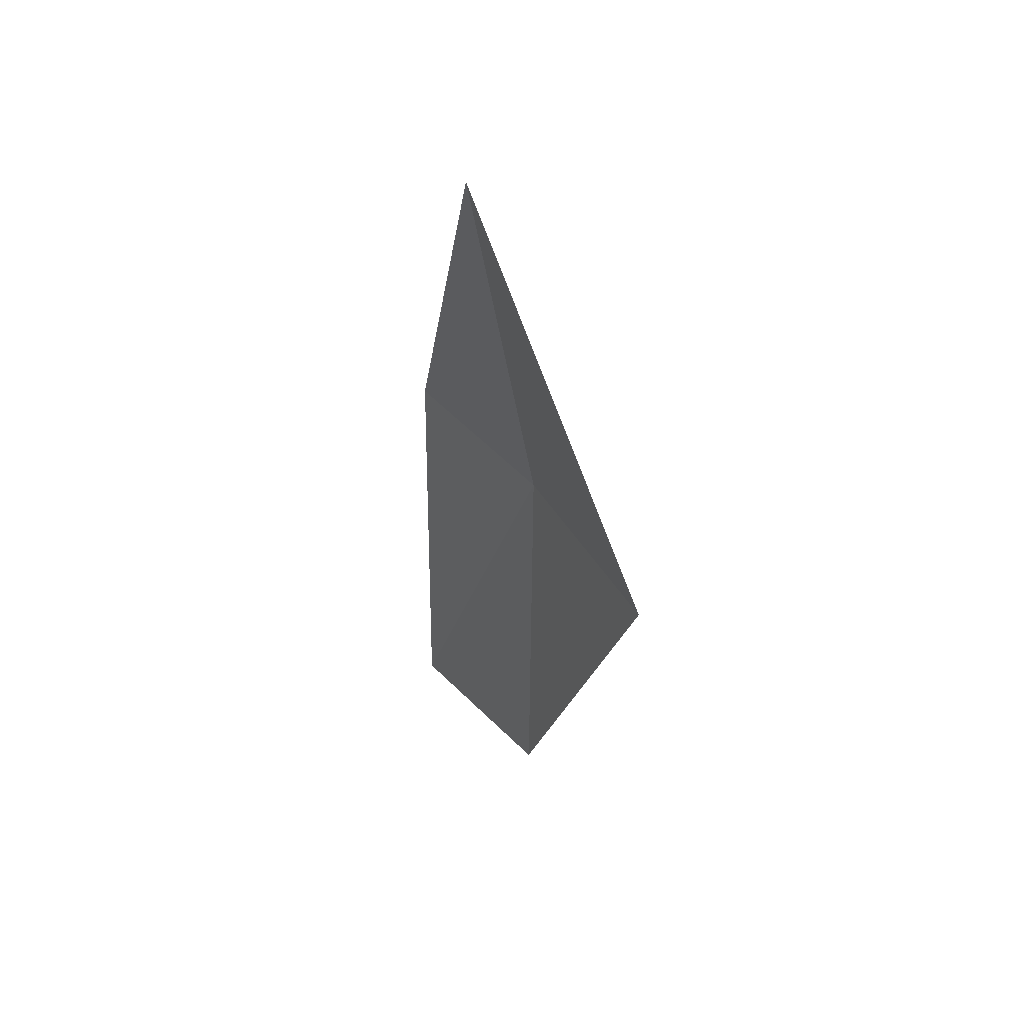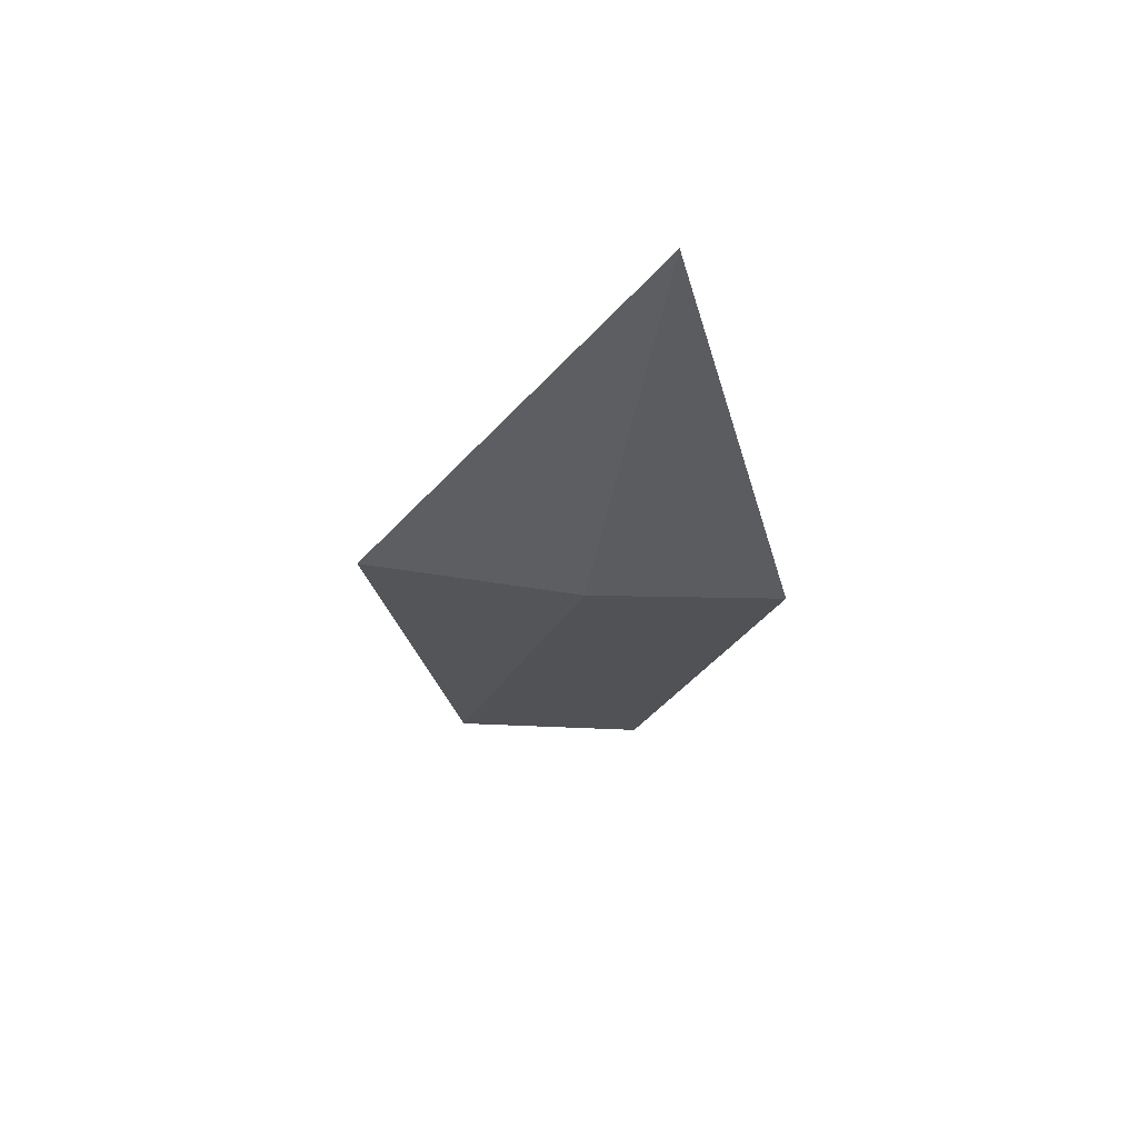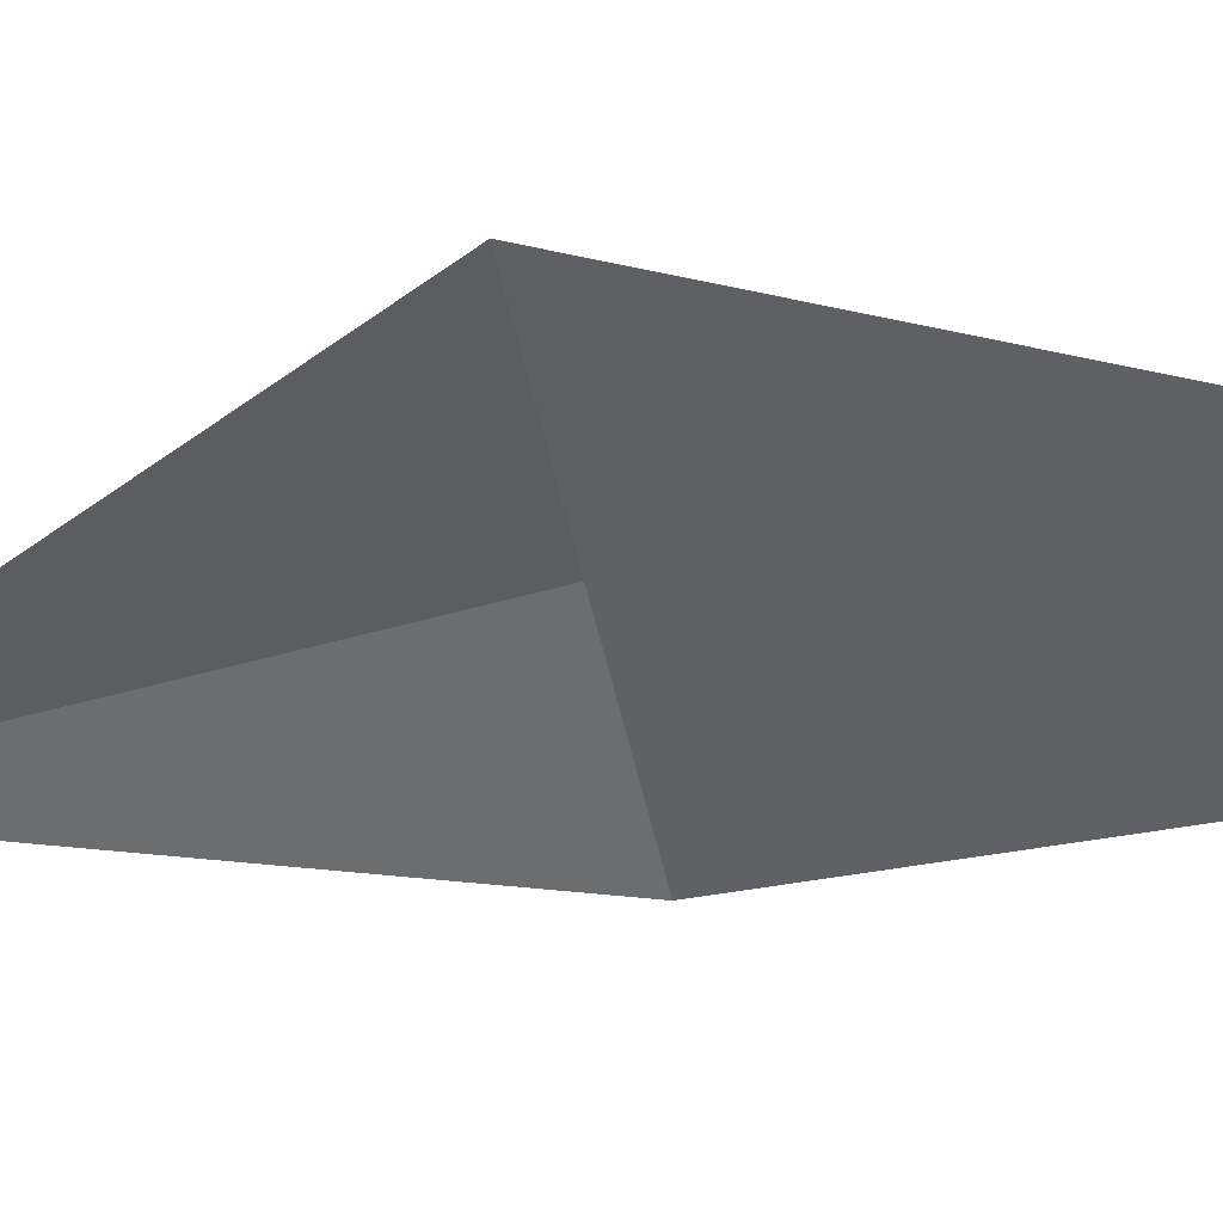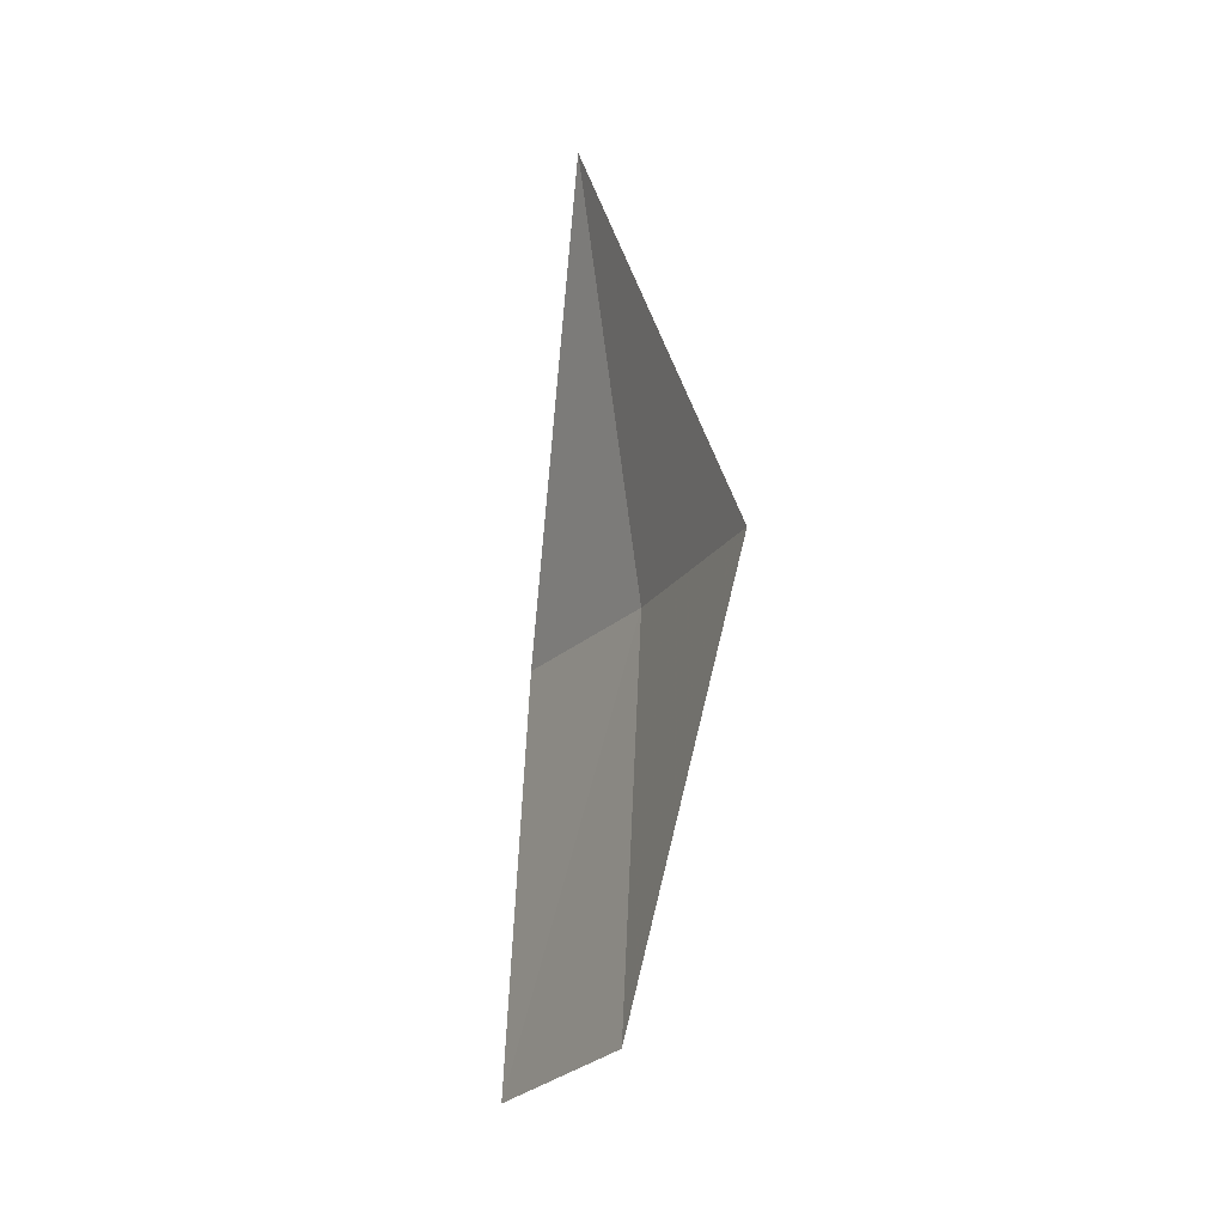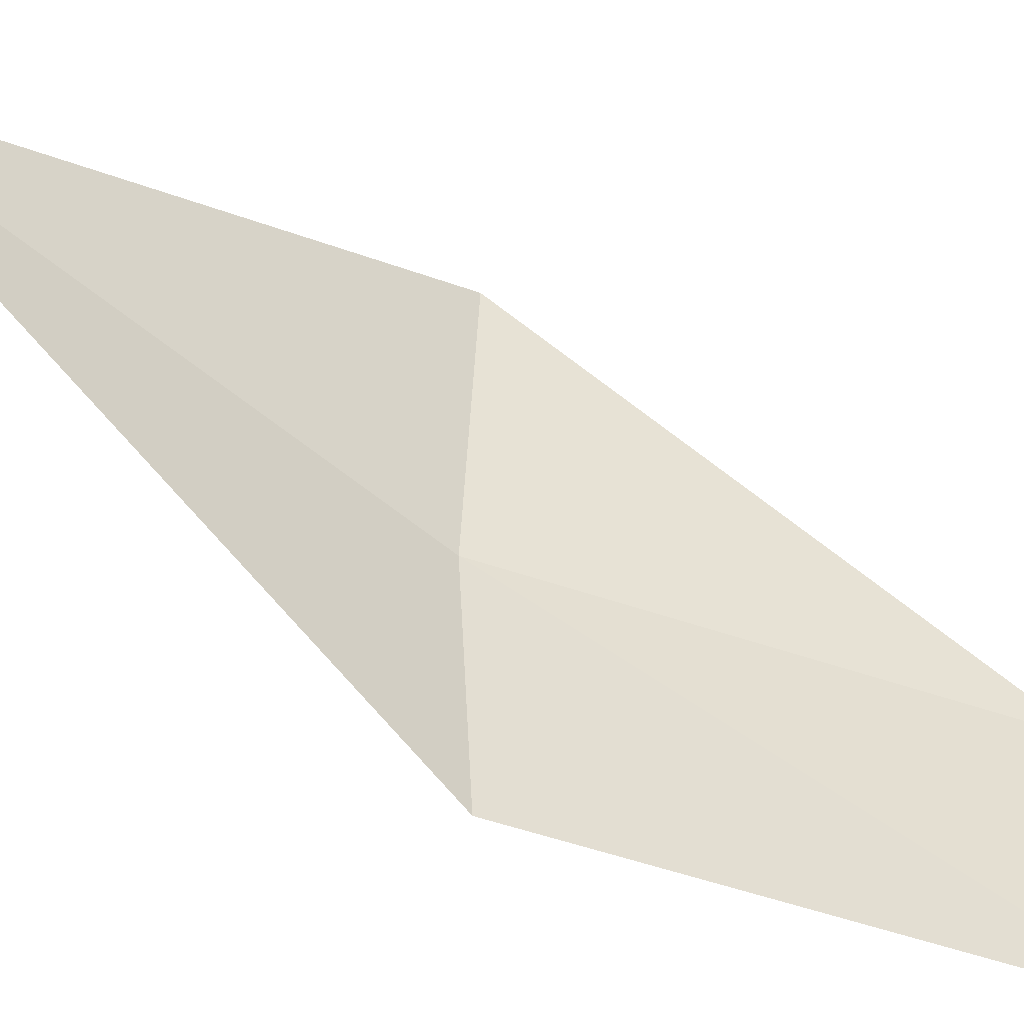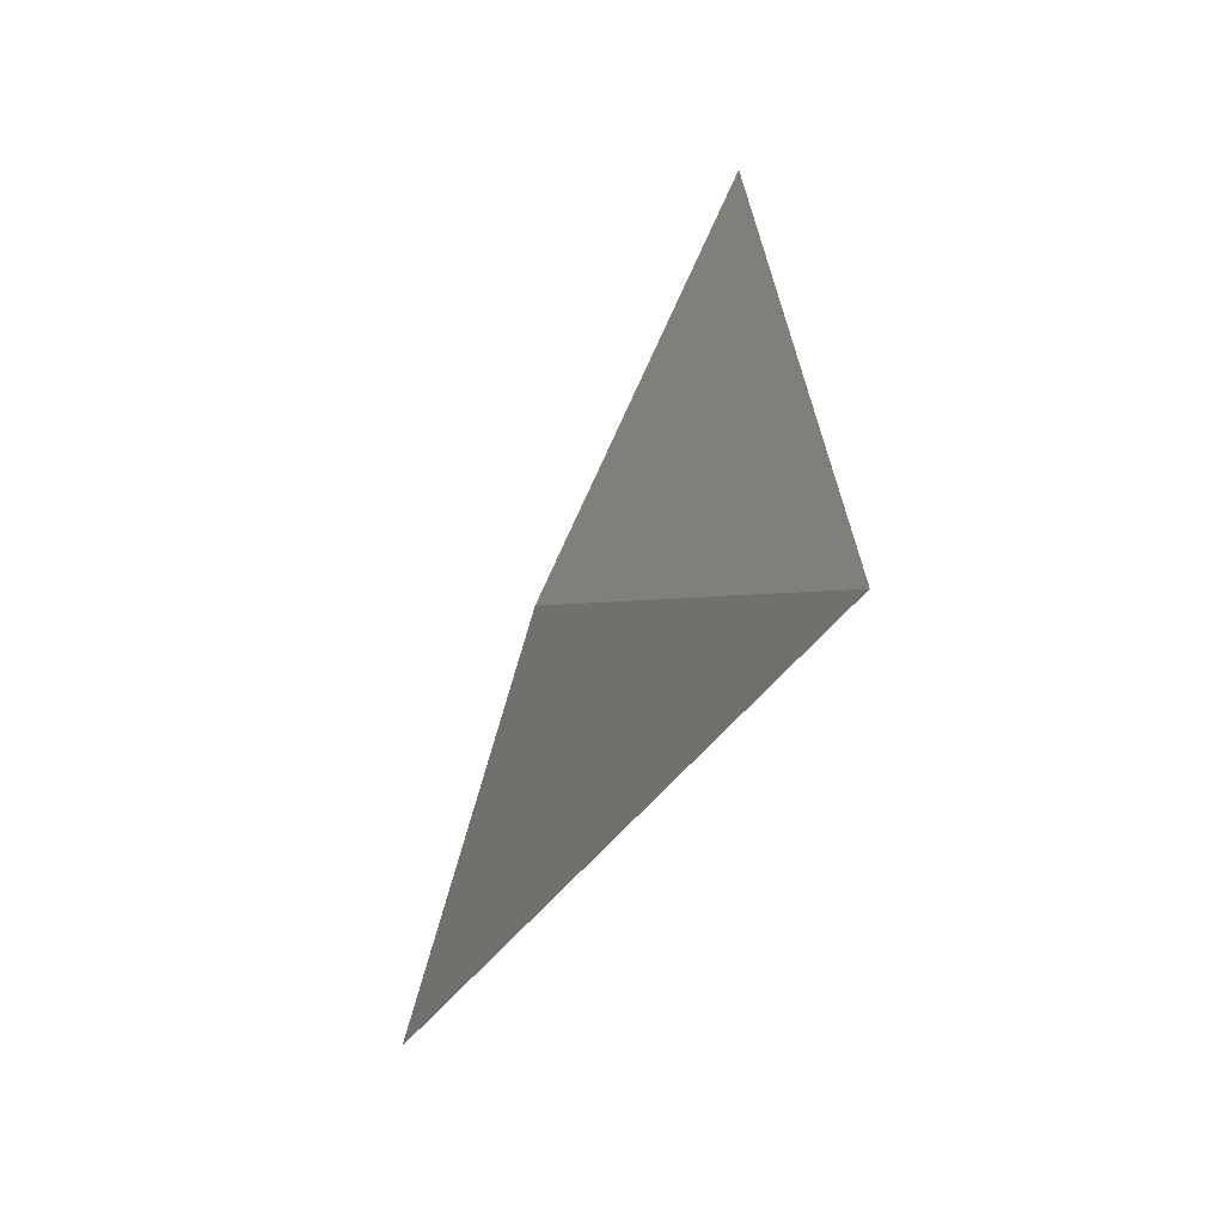
<metadata>
{"format":"obj","ext":"obj","renderer":"f3d","projection":"perspective","resolution":1024,"background":"white","views":[{"elev":59.4,"azim":128.5,"up":"+Z"},{"elev":55.3,"azim":-112.5,"up":"+Z"},{"elev":23.4,"azim":80.0,"up":"+Y"},{"elev":-3.6,"azim":134.3,"up":"+Z"},{"elev":-71.5,"azim":50.0,"up":"+Y"},{"elev":-11.4,"azim":-16.2,"up":"+Y"}]}
</metadata>
<code>
v -6.422 -15.72 14.82
v -6.14 -15.03 15.01
v -5.991 -15.39 13.5
v -6.41 -16 16.34
v -6.145 -16.07 13.25
v -6.587 -16.4 14.63
f 1 3 2
f 1 6 5
f 1 5 3
f 1 2 4
f 1 4 6

</code>
